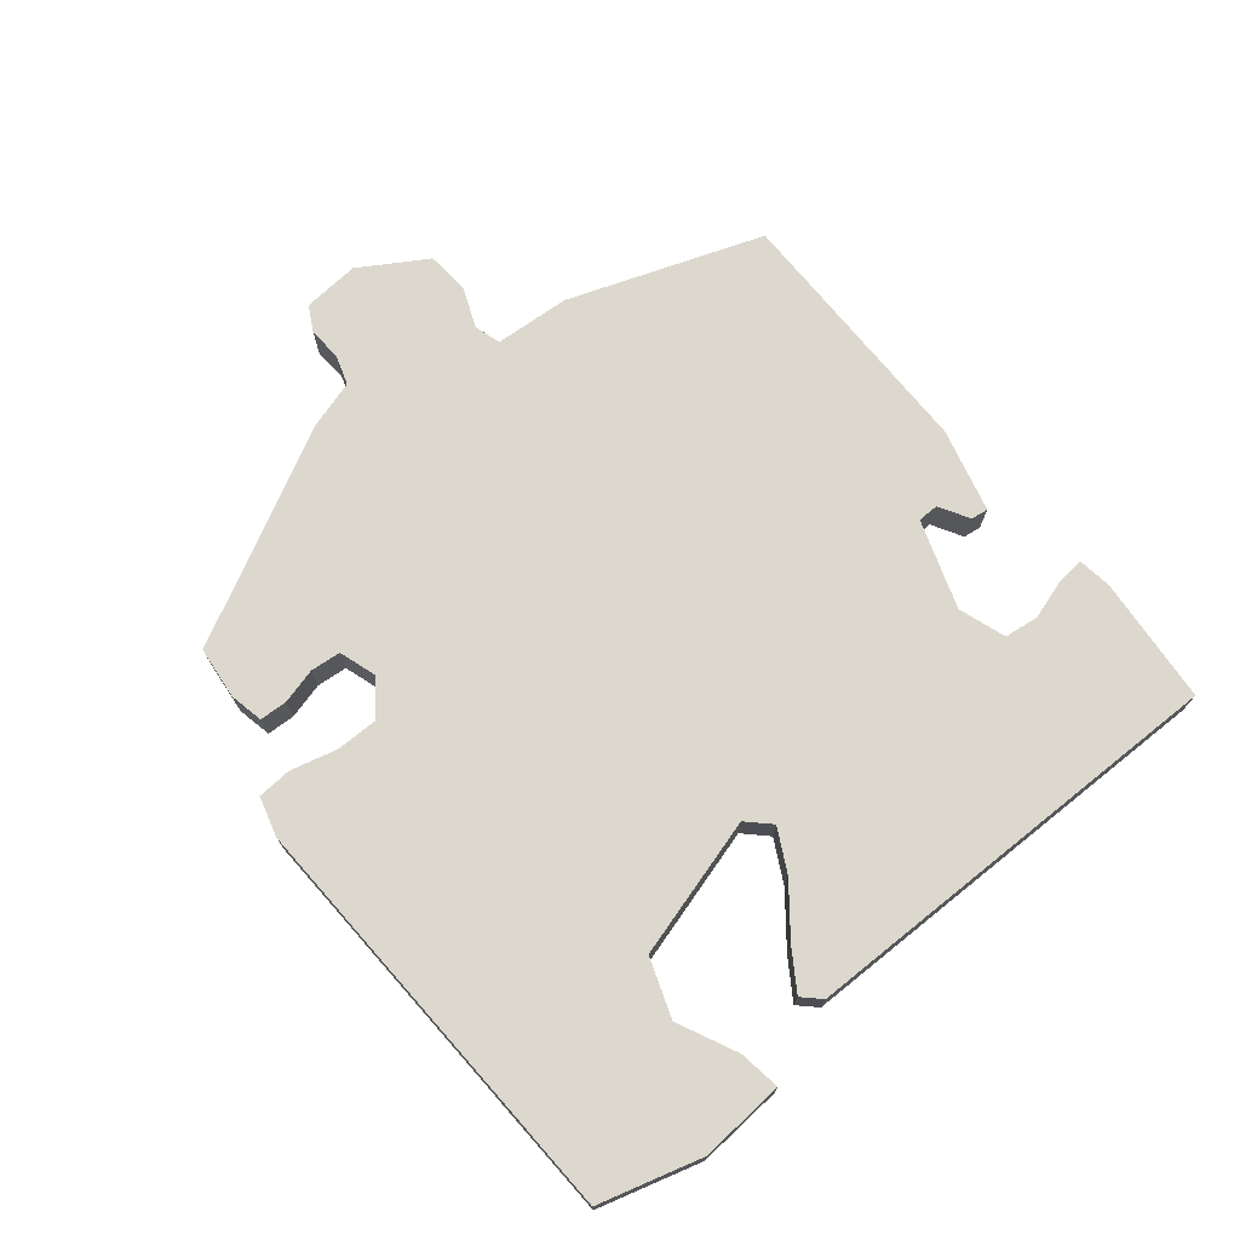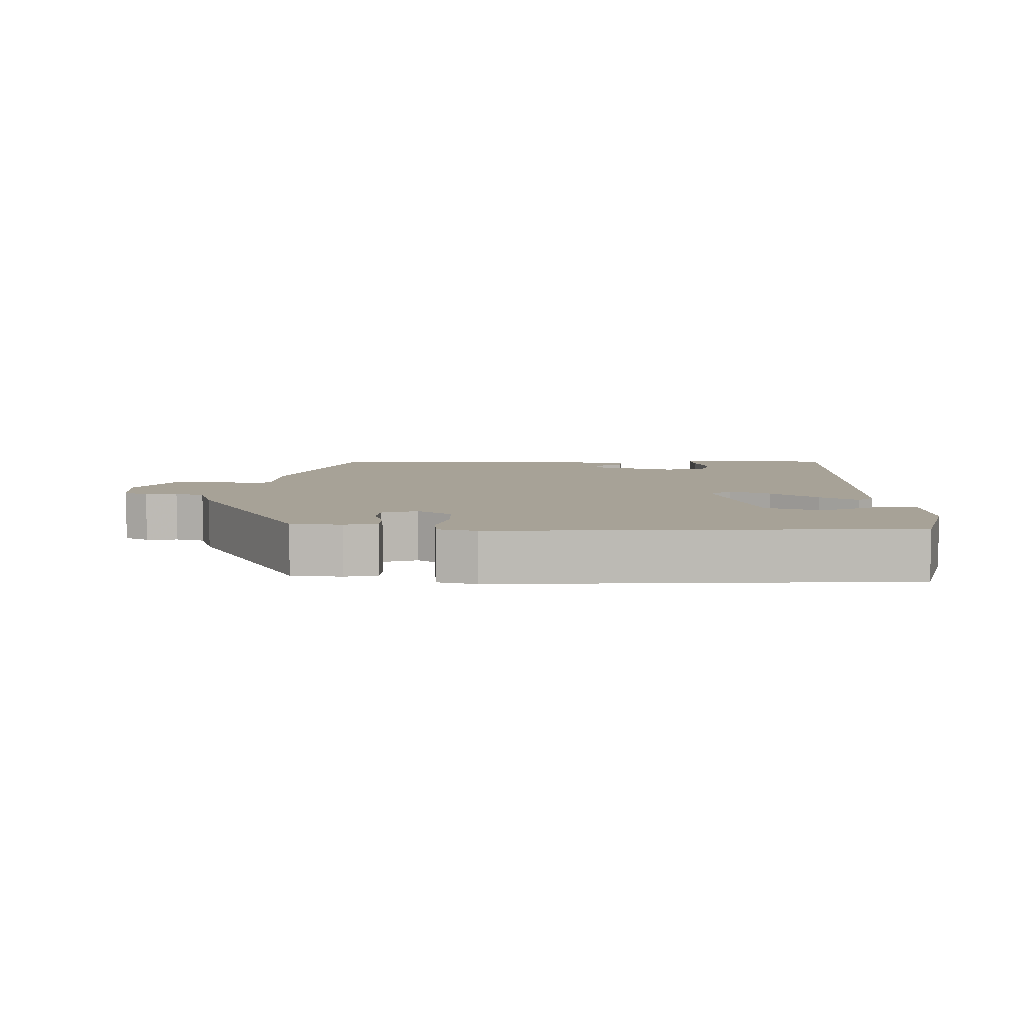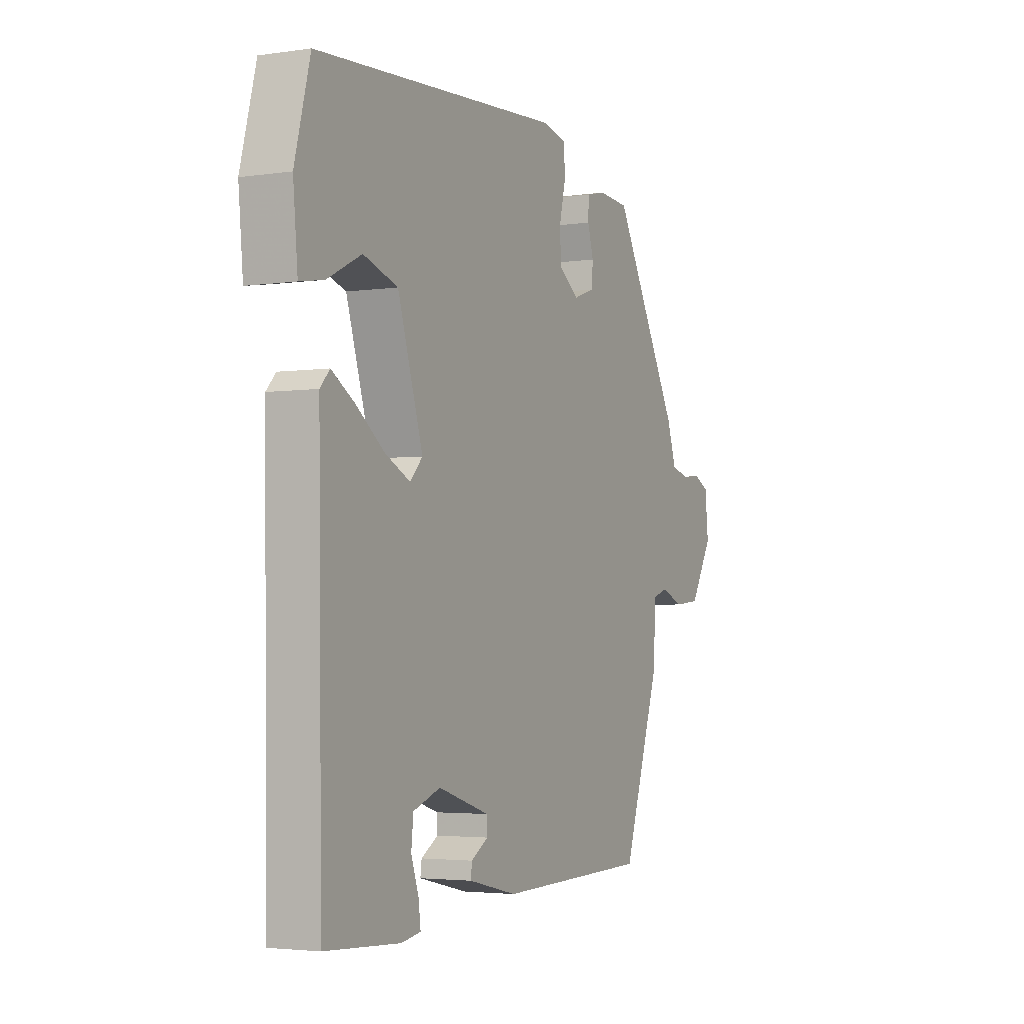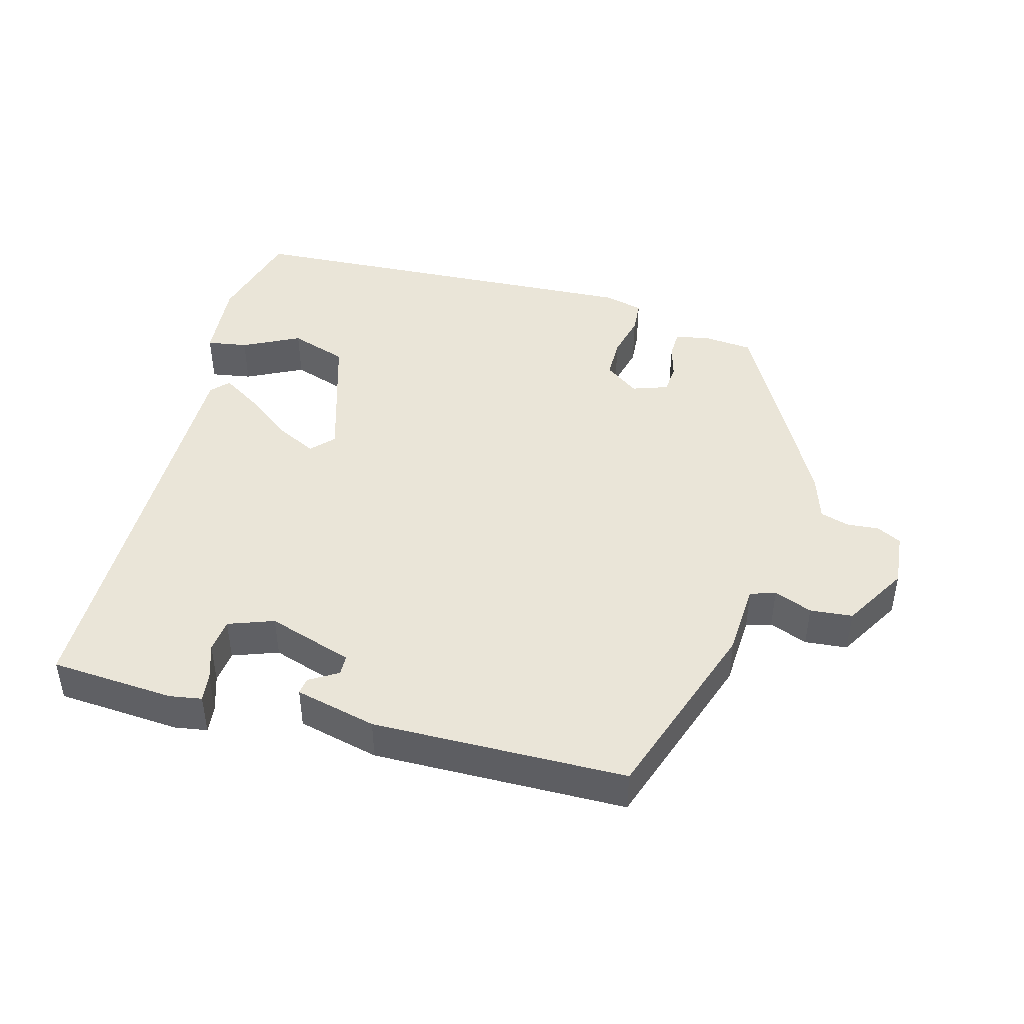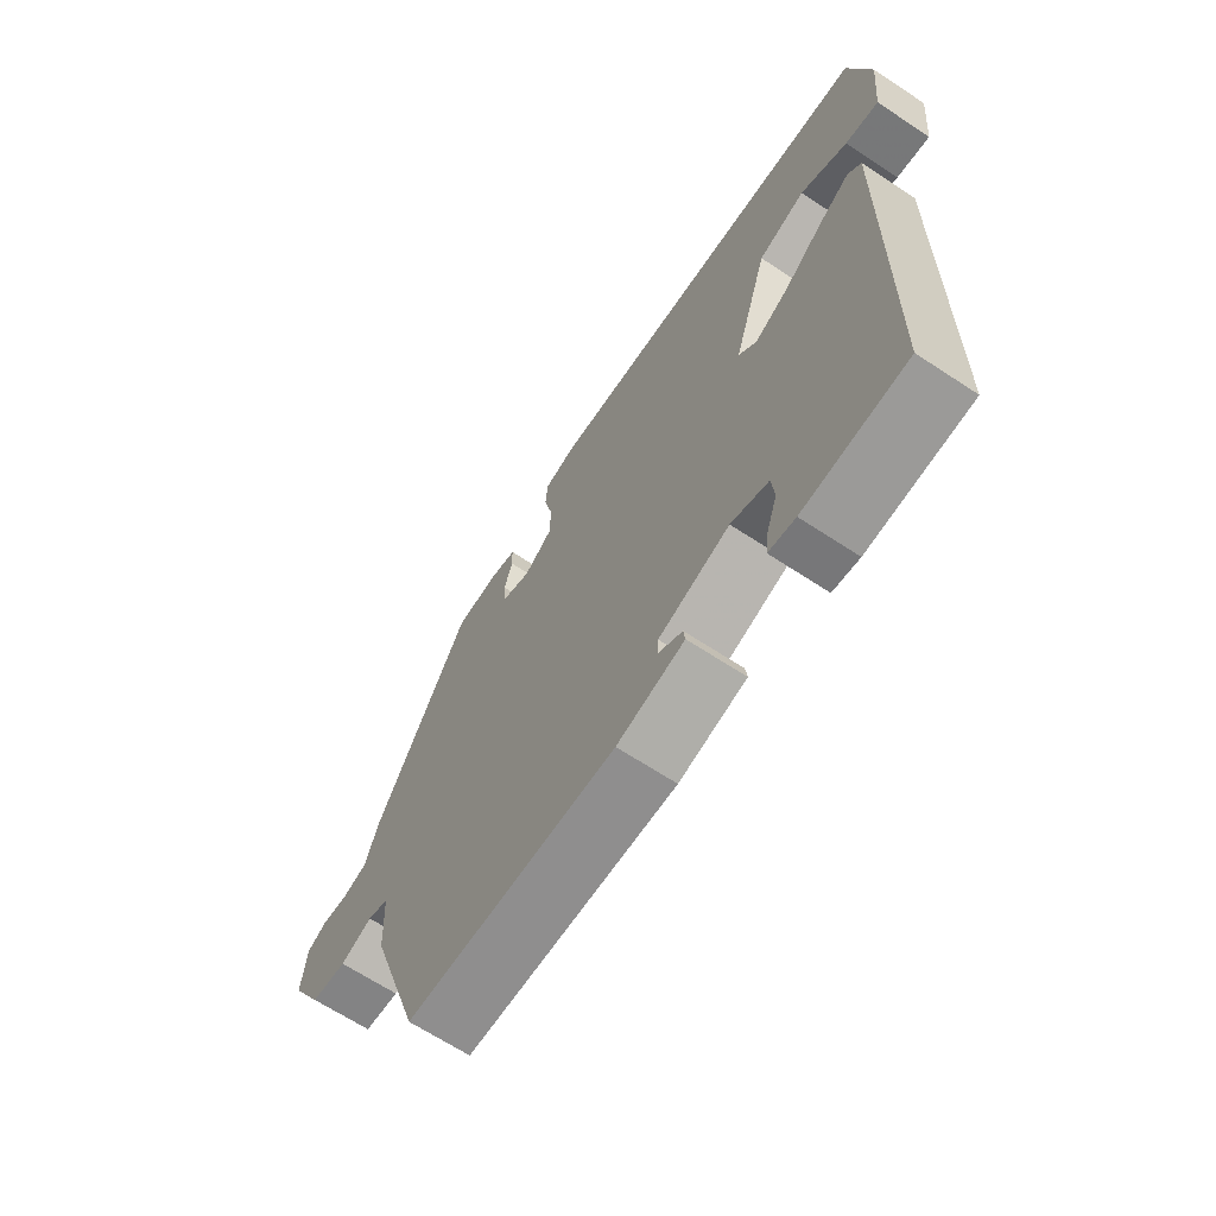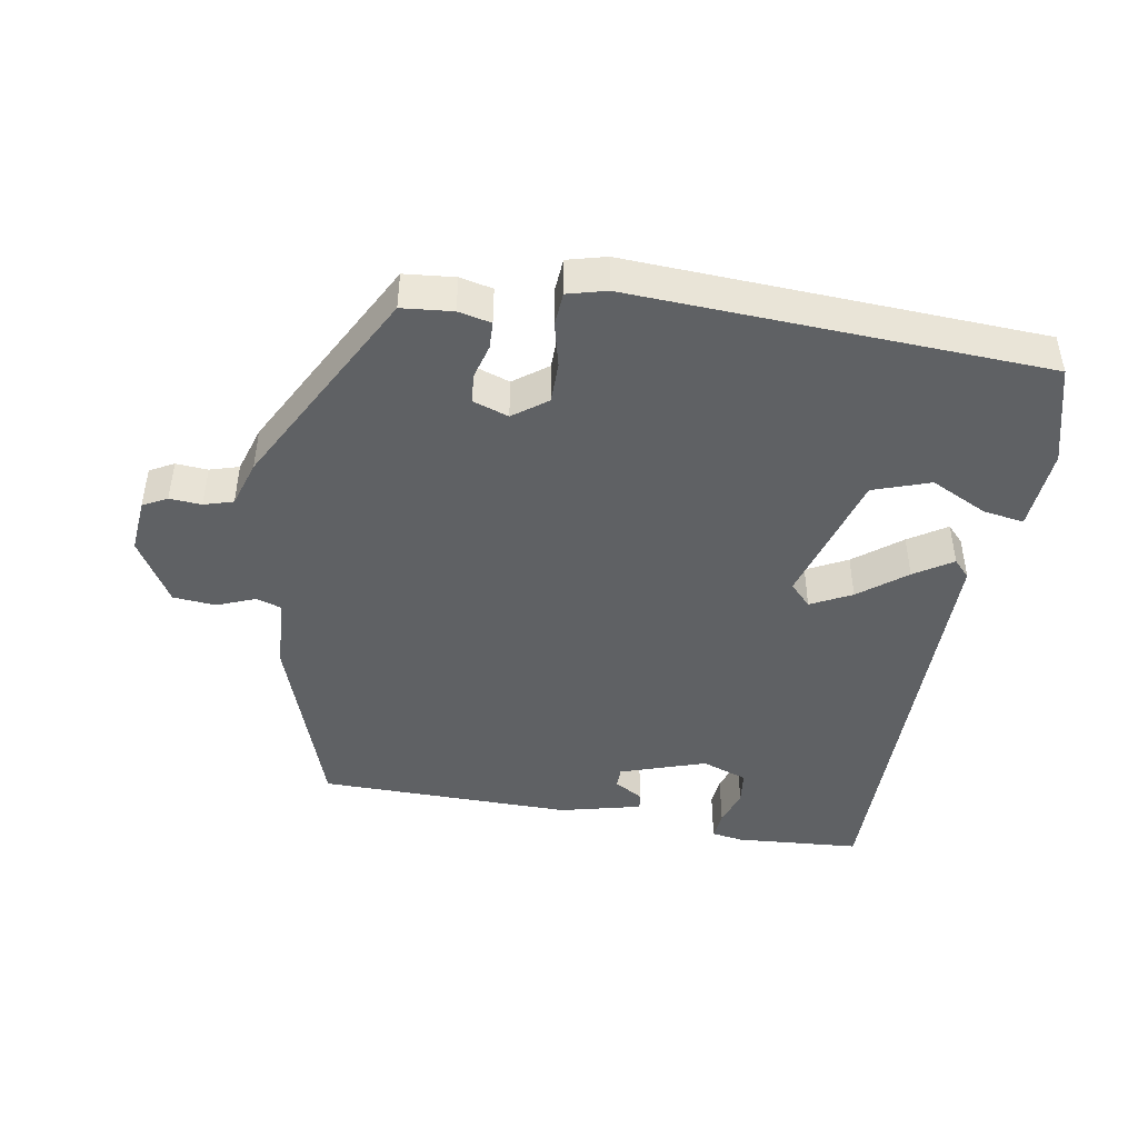
<metadata>
{"format":"obj","ext":"obj","renderer":"f3d","projection":"perspective","resolution":1024,"background":"white","views":[{"elev":72.6,"azim":52.1,"up":"+Y"},{"elev":6.6,"azim":1.6,"up":"+Y"},{"elev":-3.3,"azim":116.5,"up":"+Z"},{"elev":44.9,"azim":-164.4,"up":"+Y"},{"elev":-66.2,"azim":56.5,"up":"+Z"},{"elev":-45.4,"azim":-8.9,"up":"+Y"}]}
</metadata>
<code>
v 0.46 0.07 -0.503
v 0.282 0.07 -0.514
v 0.236 0.07 -0.506
v 0.241 0.07 -0.466
v 0.259 0.07 -0.413
v 0.254 0.07 -0.365
v 0.189 0.07 -0.341
v 0.066 0.07 -0.38
v 0.065 0.07 -0.409
v 0.106 0.07 -0.434
v 0.109 0.07 -0.458
v -0.008 0.07 -0.485
v -0.372 0.07 -0.477
v -0.462 0.07 -0.207
v -0.467 0.07 -0.102
v -0.503 0.07 -0.09
v -0.558 0.07 -0.111
v -0.619 0.07 -0.105
v -0.673 0.07 -0.012
v -0.665 0.07 0.066
v -0.63 0.07 0.084
v -0.584 0.07 0.08
v -0.542 0.07 0.092
v -0.52 0.07 0.159
v -0.359 0.07 0.451
v -0.286 0.07 0.457
v -0.239 0.07 0.446
v -0.238 0.07 0.407
v -0.252 0.07 0.358
v -0.249 0.07 0.316
v -0.198 0.07 0.298
v -0.149 0.07 0.333
v -0.148 0.07 0.392
v -0.163 0.07 0.456
v -0.159 0.07 0.504
v -0.103 0.07 0.518
v 0.489 0.07 0.481
v 0.526 0.07 0.338
v 0.515 0.07 0.22
v 0.457 0.07 0.23
v 0.376 0.07 0.271
v 0.294 0.07 0.244
v 0.234 0.07 0.051
v 0.264 0.07 0.019
v 0.323 0.07 0.048
v 0.391 0.07 0.099
v 0.446 0.07 0.133
v 0.469 0.07 0.108
v 0.46 0 -0.503
v 0.282 0 -0.514
v 0.236 0 -0.506
v 0.241 0 -0.466
v 0.259 0 -0.413
v 0.254 0 -0.365
v 0.189 0 -0.341
v 0.066 0 -0.38
v 0.065 0 -0.409
v 0.106 0 -0.434
v 0.109 0 -0.458
v -0.008 0 -0.485
v -0.372 0 -0.477
v -0.462 0 -0.207
v -0.467 0 -0.102
v -0.503 0 -0.09
v -0.558 0 -0.111
v -0.619 0 -0.105
v -0.673 0 -0.012
v -0.665 0 0.066
v -0.63 0 0.084
v -0.584 0 0.08
v -0.542 0 0.092
v -0.52 0 0.159
v -0.359 0 0.451
v -0.286 0 0.457
v -0.239 0 0.446
v -0.238 0 0.407
v -0.252 0 0.358
v -0.249 0 0.316
v -0.198 0 0.298
v -0.149 0 0.333
v -0.148 0 0.392
v -0.163 0 0.456
v -0.159 0 0.504
v -0.103 0 0.518
v 0.489 0 0.481
v 0.526 0 0.338
v 0.515 0 0.22
v 0.457 0 0.23
v 0.376 0 0.271
v 0.294 0 0.244
v 0.234 0 0.051
v 0.264 0 0.019
v 0.323 0 0.048
v 0.391 0 0.099
v 0.446 0 0.133
v 0.469 0 0.108
f 45 46 47 48
f 44 45 48 1
f 43 44 1 2
f 38 39 40 41
f 38 41 42
f 37 38 42
f 36 37 42
f 33 34 35 36
f 32 33 36 42
f 31 32 42 43
f 26 27 28 29
f 26 29 30
f 23 24 25 26
f 23 26 30
f 19 20 21 22
f 19 22 23
f 16 17 18 19
f 15 16 19 23
f 12 13 14 15
f 9 10 11 12
f 8 9 12 15
f 7 8 15 23
f 2 3 4 5
f 2 5 6
f 43 2 6
f 23 30 31 43
f 6 7 23 43
f 96 95 94 93
f 49 96 93 92
f 50 49 92 91
f 89 88 87 86
f 90 89 86
f 90 86 85
f 90 85 84
f 84 83 82 81
f 90 84 81 80
f 91 90 80 79
f 77 76 75 74
f 78 77 74
f 74 73 72 71
f 78 74 71
f 70 69 68 67
f 71 70 67
f 67 66 65 64
f 71 67 64 63
f 63 62 61 60
f 60 59 58 57
f 63 60 57 56
f 71 63 56 55
f 53 52 51 50
f 54 53 50
f 54 50 91
f 91 79 78 71
f 91 71 55 54
f 1 49 50 2
f 2 50 51 3
f 3 51 52 4
f 4 52 53 5
f 5 53 54 6
f 6 54 55 7
f 7 55 56 8
f 8 56 57 9
f 9 57 58 10
f 10 58 59 11
f 11 59 60 12
f 12 60 61 13
f 13 61 62 14
f 14 62 63 15
f 15 63 64 16
f 16 64 65 17
f 17 65 66 18
f 18 66 67 19
f 19 67 68 20
f 20 68 69 21
f 21 69 70 22
f 22 70 71 23
f 23 71 72 24
f 24 72 73 25
f 25 73 74 26
f 26 74 75 27
f 27 75 76 28
f 28 76 77 29
f 29 77 78 30
f 30 78 79 31
f 31 79 80 32
f 32 80 81 33
f 33 81 82 34
f 34 82 83 35
f 35 83 84 36
f 36 84 85 37
f 37 85 86 38
f 38 86 87 39
f 39 87 88 40
f 40 88 89 41
f 41 89 90 42
f 42 90 91 43
f 43 91 92 44
f 44 92 93 45
f 45 93 94 46
f 46 94 95 47
f 47 95 96 48
f 48 96 49 1

</code>
